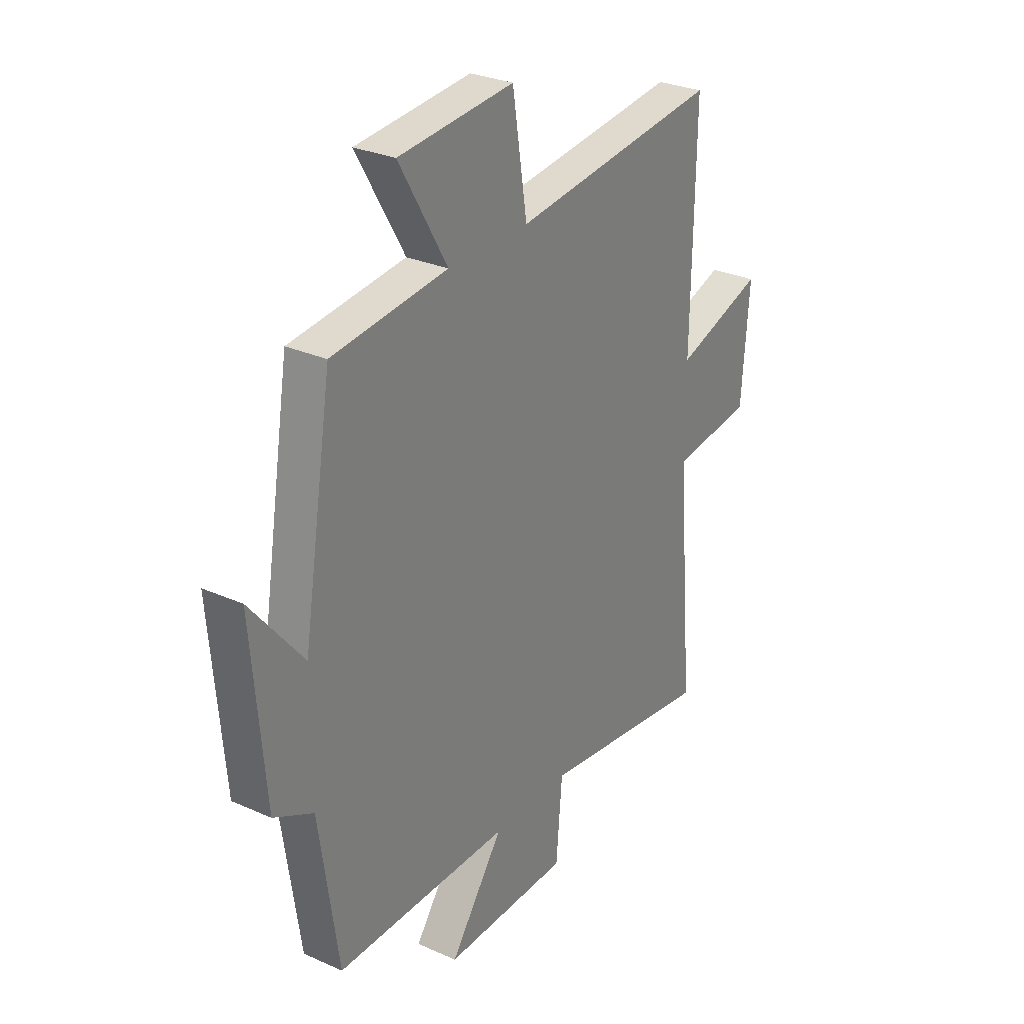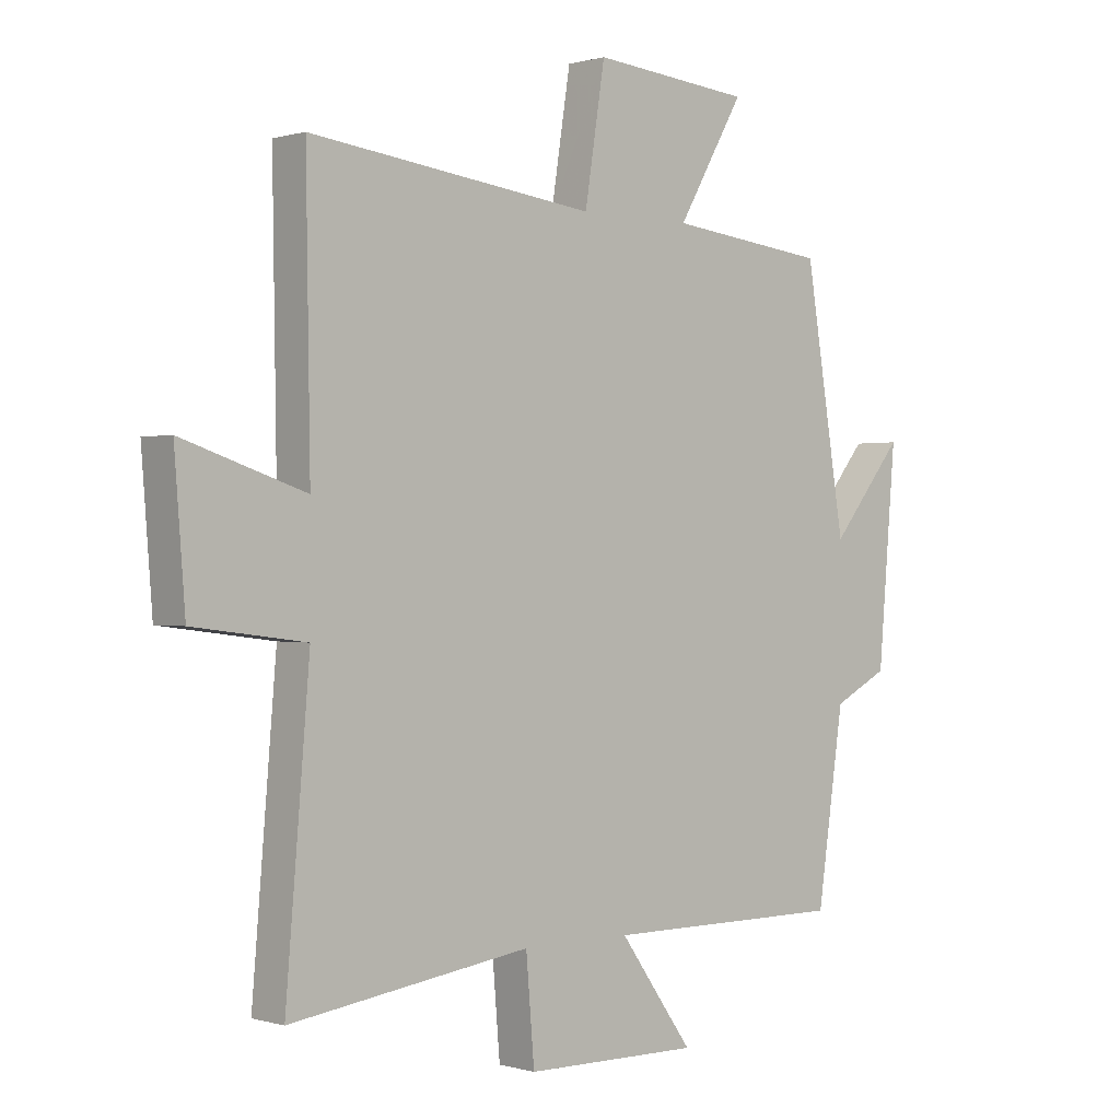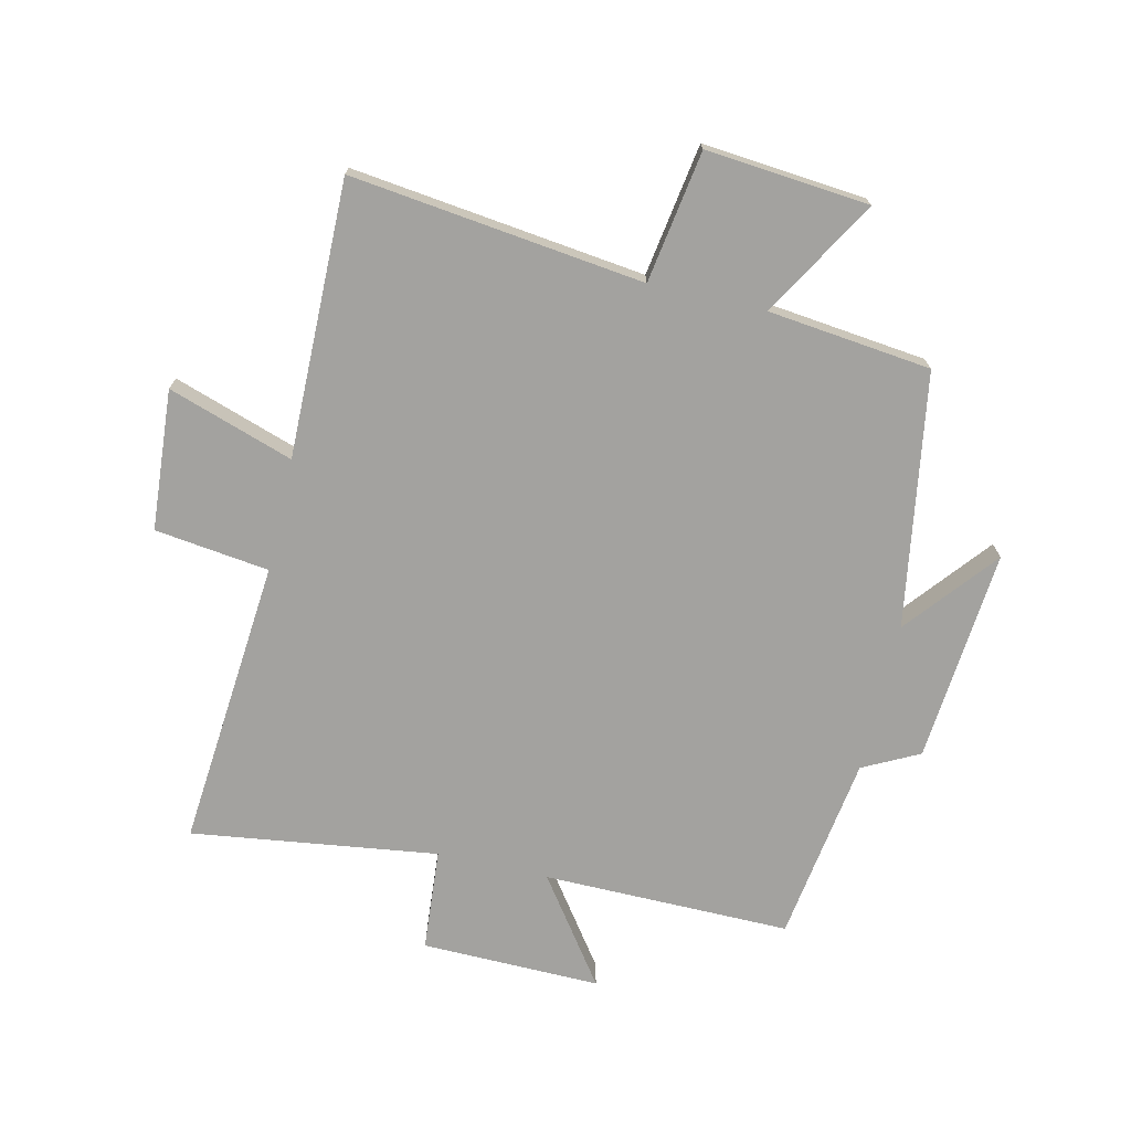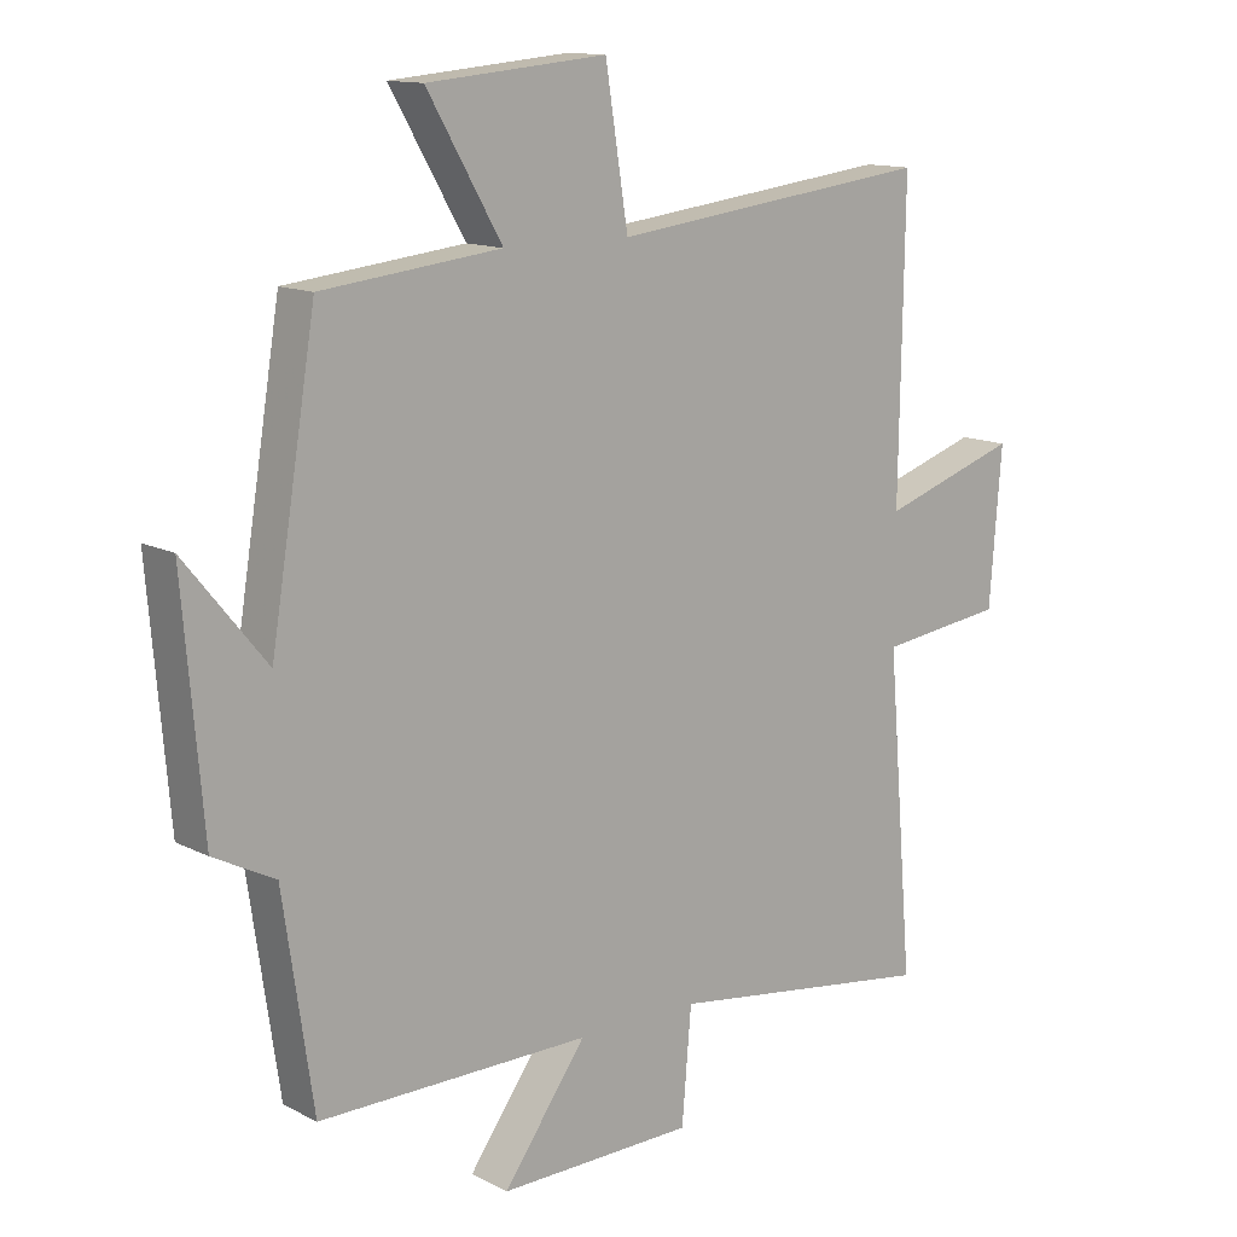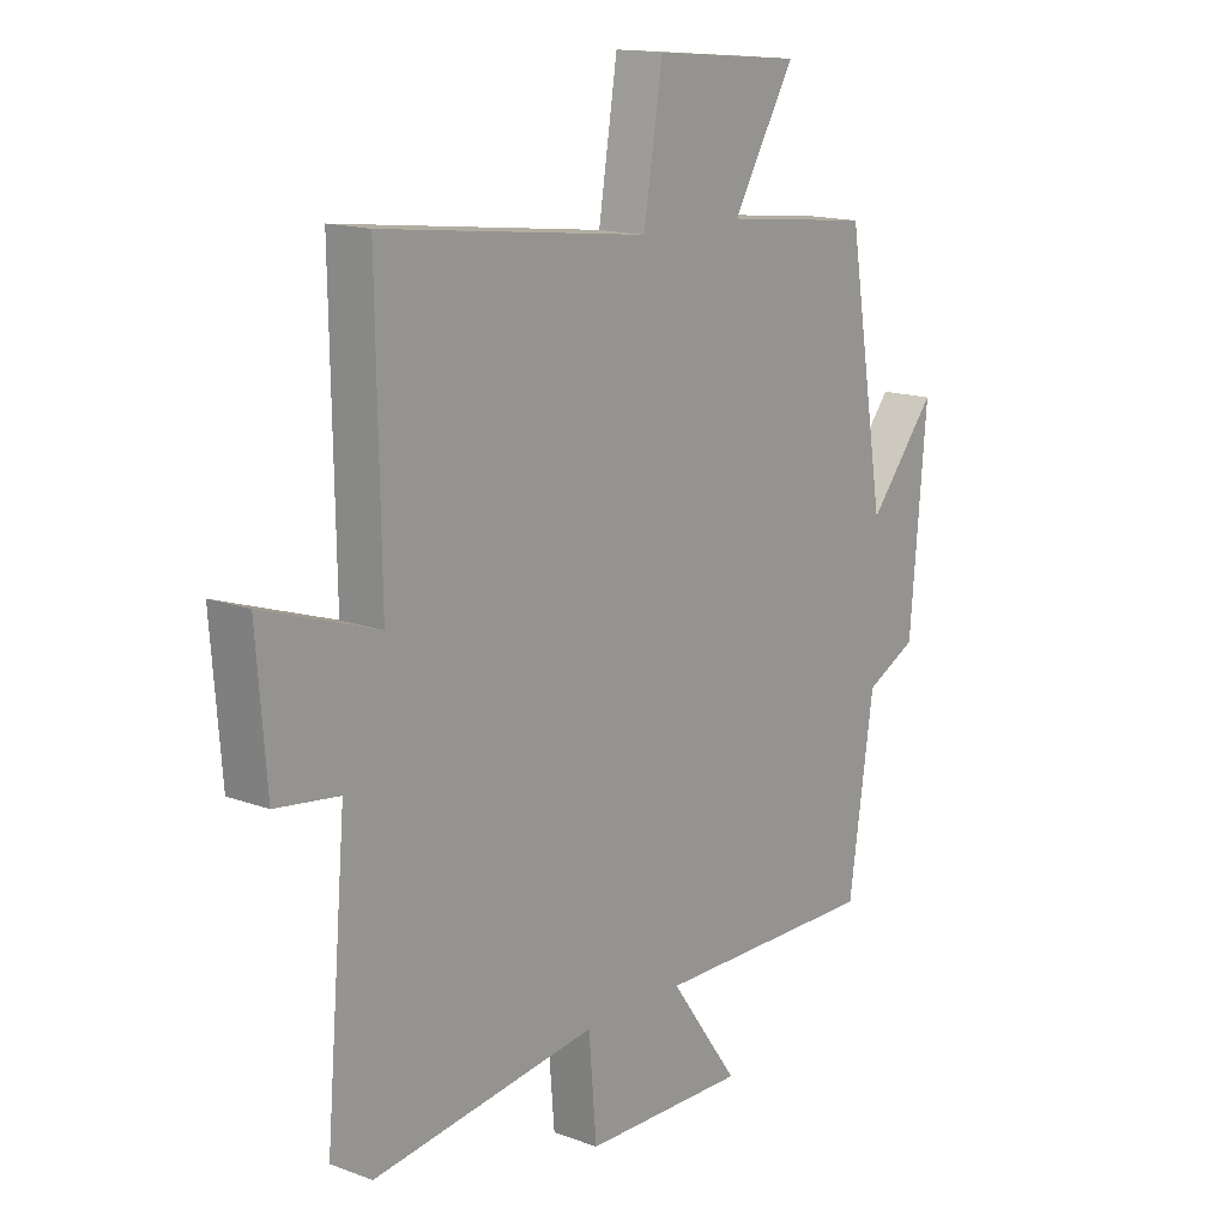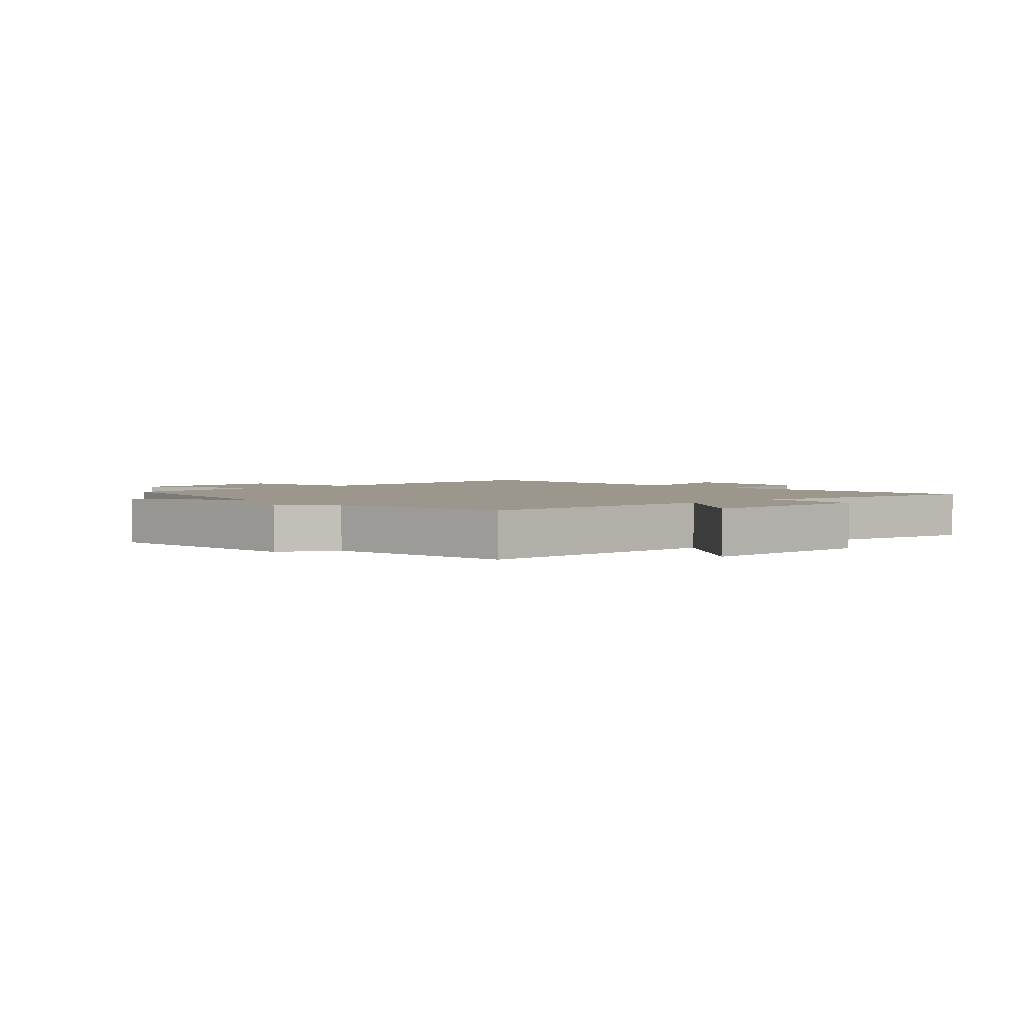
<metadata>
{"format":"obj","ext":"obj","renderer":"f3d","projection":"perspective","resolution":1024,"background":"white","views":[{"elev":28.7,"azim":123.8,"up":"+Z"},{"elev":0.1,"azim":-42.7,"up":"+Z"},{"elev":-72.4,"azim":-13.1,"up":"+Y"},{"elev":13.1,"azim":139.2,"up":"+Z"},{"elev":15.1,"azim":-51.5,"up":"+Z"},{"elev":2.6,"azim":138.1,"up":"+Y"}]}
</metadata>
<code>
v -0.507 0.07 0.558
v -0.026 0.07 0.5
v 0.008 0.07 0.716
v 0.276 0.07 0.692
v 0.164 0.07 0.5
v 0.432 0.07 0.47
v 0.5 0.07 0.053
v 0.622 0.07 0.202
v 0.592 0.07 -0.148
v 0.5 0.07 -0.195
v 0.455 0.07 -0.502
v 0.048 0.07 -0.5
v 0.172 0.07 -0.672
v -0.122 0.07 -0.668
v -0.136 0.07 -0.5
v -0.54 0.07 -0.556
v -0.5 0.07 -0.081
v -0.688 0.07 -0.057
v -0.706 0.07 0.173
v -0.5 0.07 0.105
v -0.507 0 0.558
v -0.026 0 0.5
v 0.008 0 0.716
v 0.276 0 0.692
v 0.164 0 0.5
v 0.432 0 0.47
v 0.5 0 0.053
v 0.622 0 0.202
v 0.592 0 -0.148
v 0.5 0 -0.195
v 0.455 0 -0.502
v 0.048 0 -0.5
v 0.172 0 -0.672
v -0.122 0 -0.668
v -0.136 0 -0.5
v -0.54 0 -0.556
v -0.5 0 -0.081
v -0.688 0 -0.057
v -0.706 0 0.173
v -0.5 0 0.105
f 17 18 19 20
f 15 16 17
f 15 17 20
f 12 13 14 15
f 20 1 2
f 15 20 2
f 12 15 2
f 12 2 3
f 11 12 3
f 10 11 3
f 7 8 9 10
f 5 6 7 10
f 3 4 5
f 3 5 10
f 40 39 38 37
f 37 36 35
f 40 37 35
f 35 34 33 32
f 22 21 40
f 22 40 35
f 22 35 32
f 23 22 32
f 23 32 31
f 23 31 30
f 30 29 28 27
f 30 27 26 25
f 25 24 23
f 30 25 23
f 1 21 22 2
f 2 22 23 3
f 3 23 24 4
f 4 24 25 5
f 5 25 26 6
f 6 26 27 7
f 7 27 28 8
f 8 28 29 9
f 9 29 30 10
f 10 30 31 11
f 11 31 32 12
f 12 32 33 13
f 13 33 34 14
f 14 34 35 15
f 15 35 36 16
f 16 36 37 17
f 17 37 38 18
f 18 38 39 19
f 19 39 40 20
f 20 40 21 1

</code>
